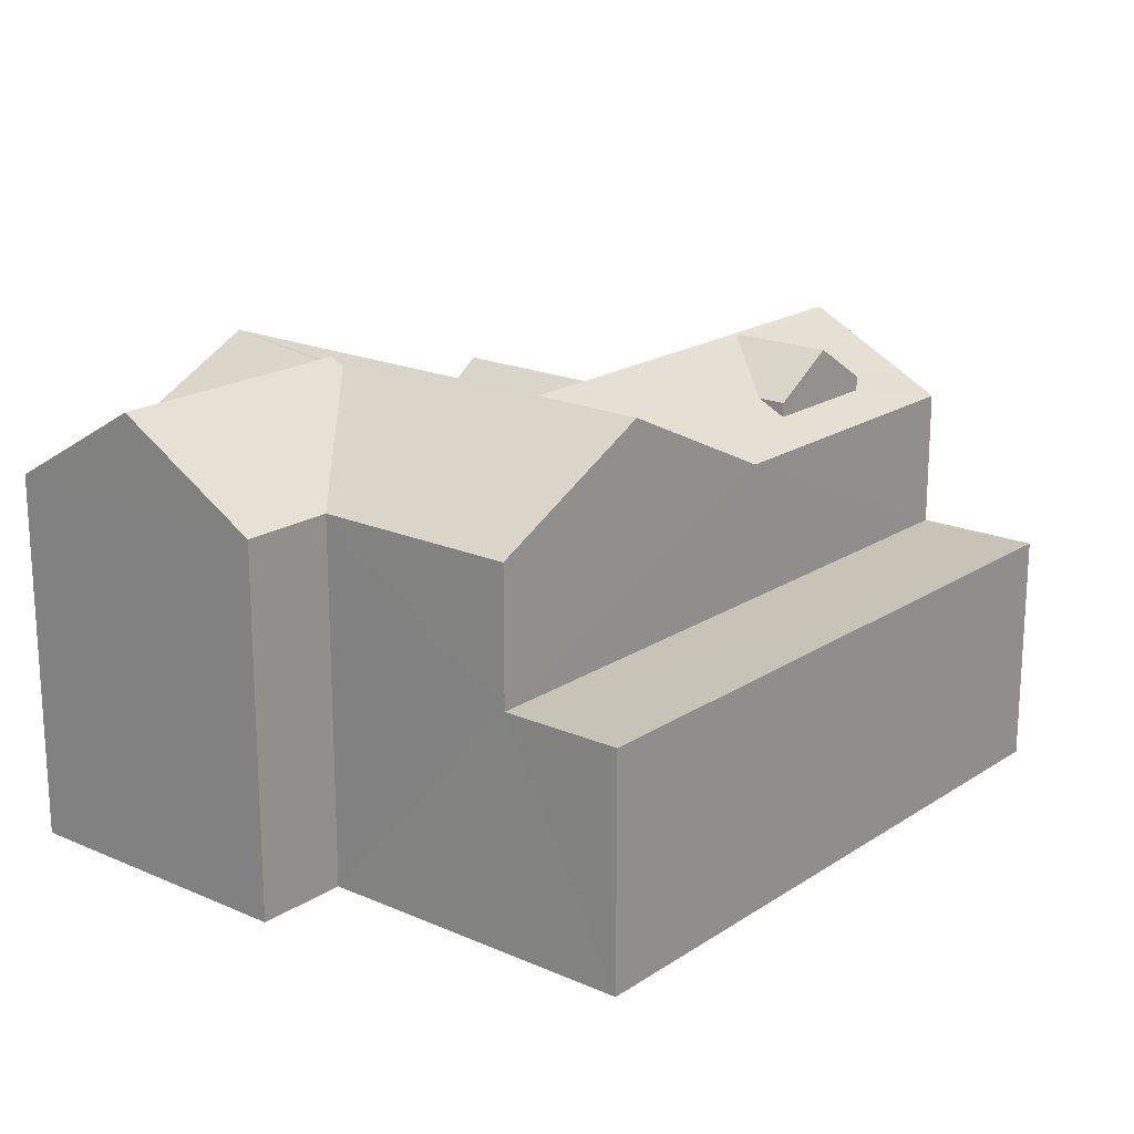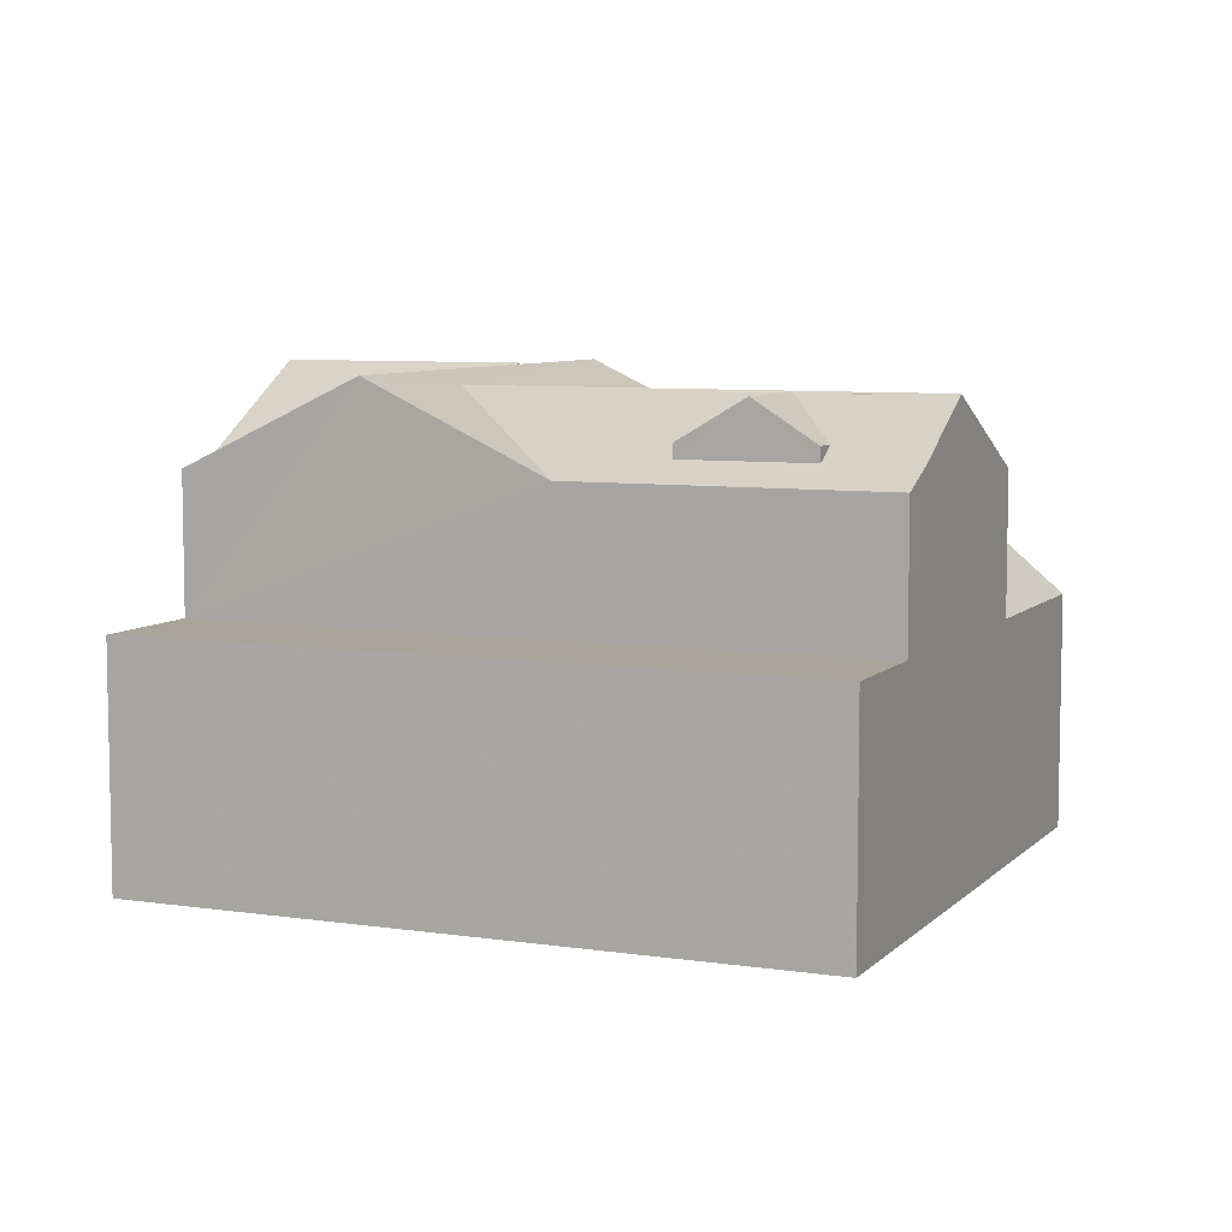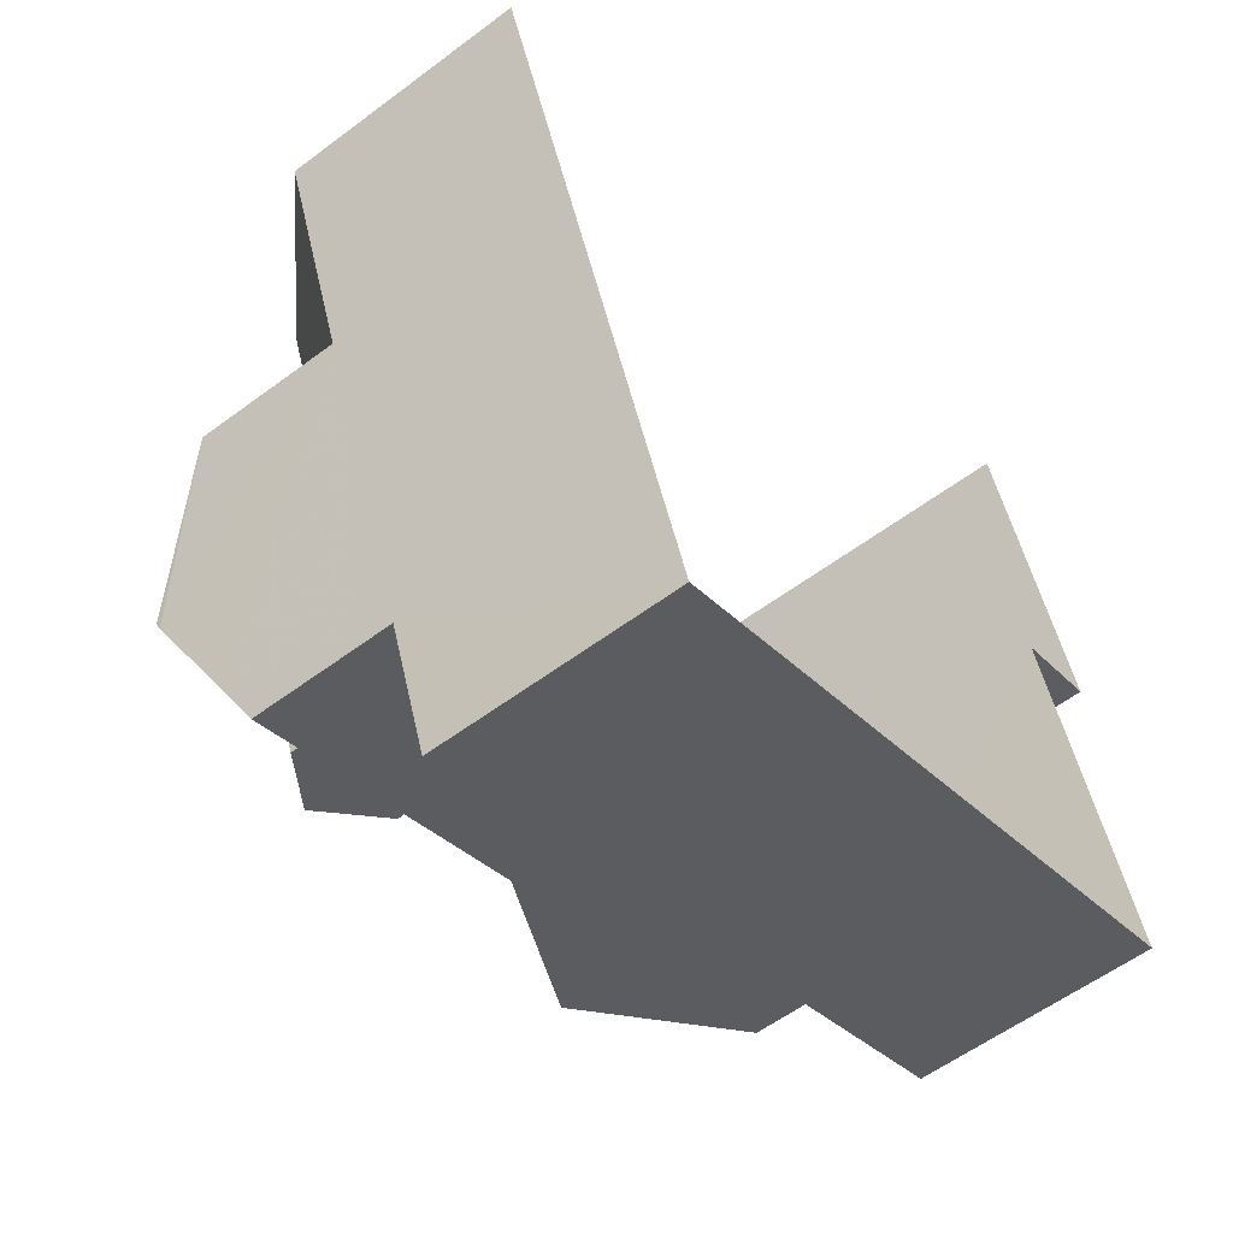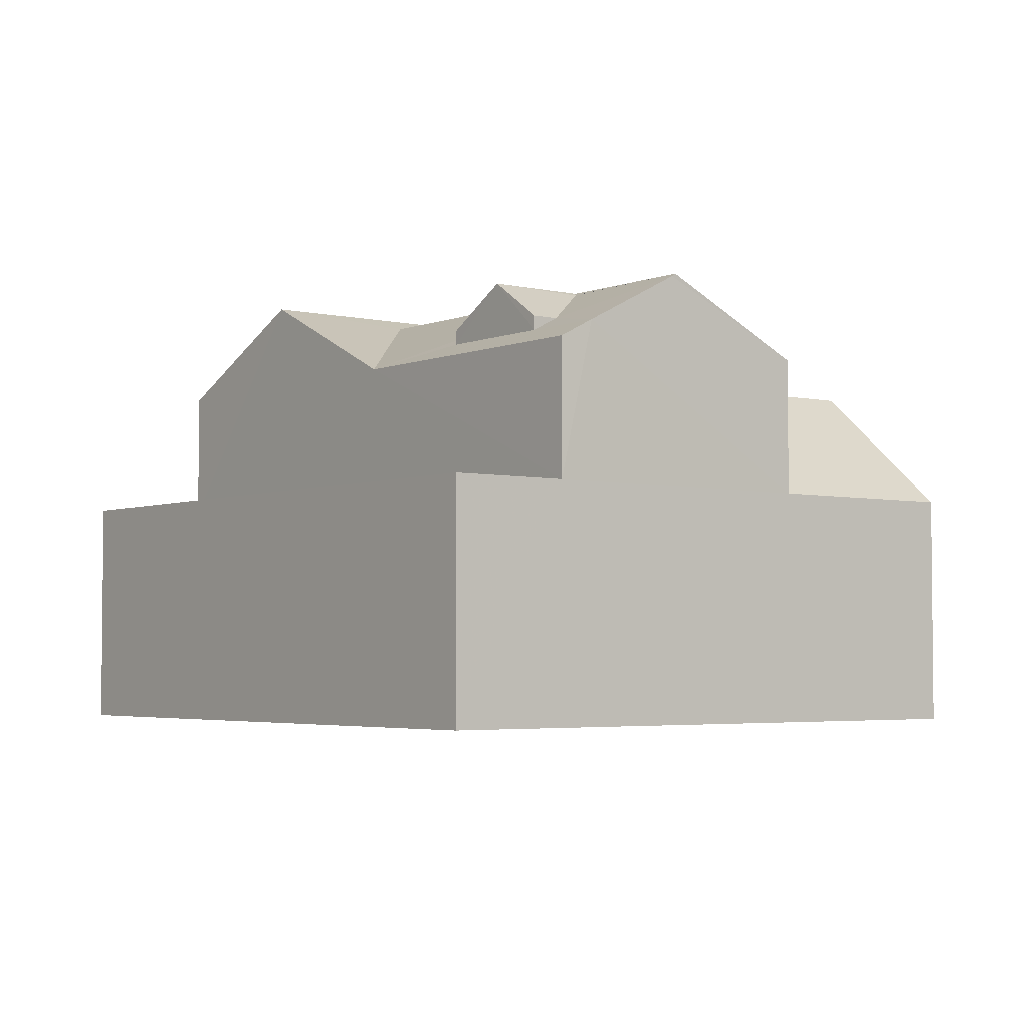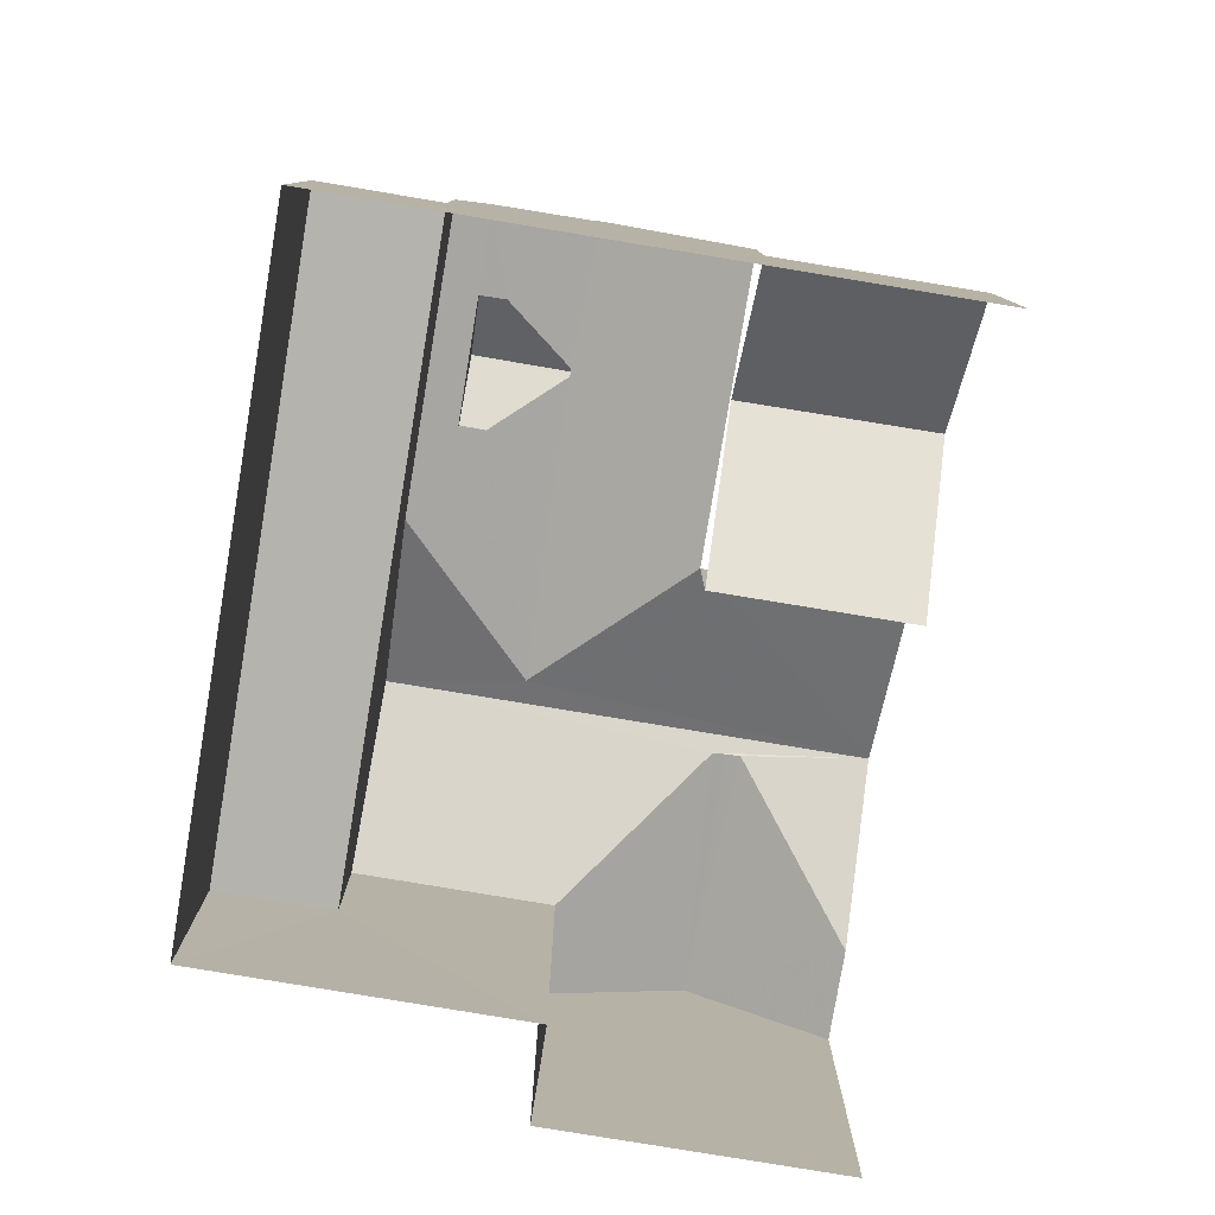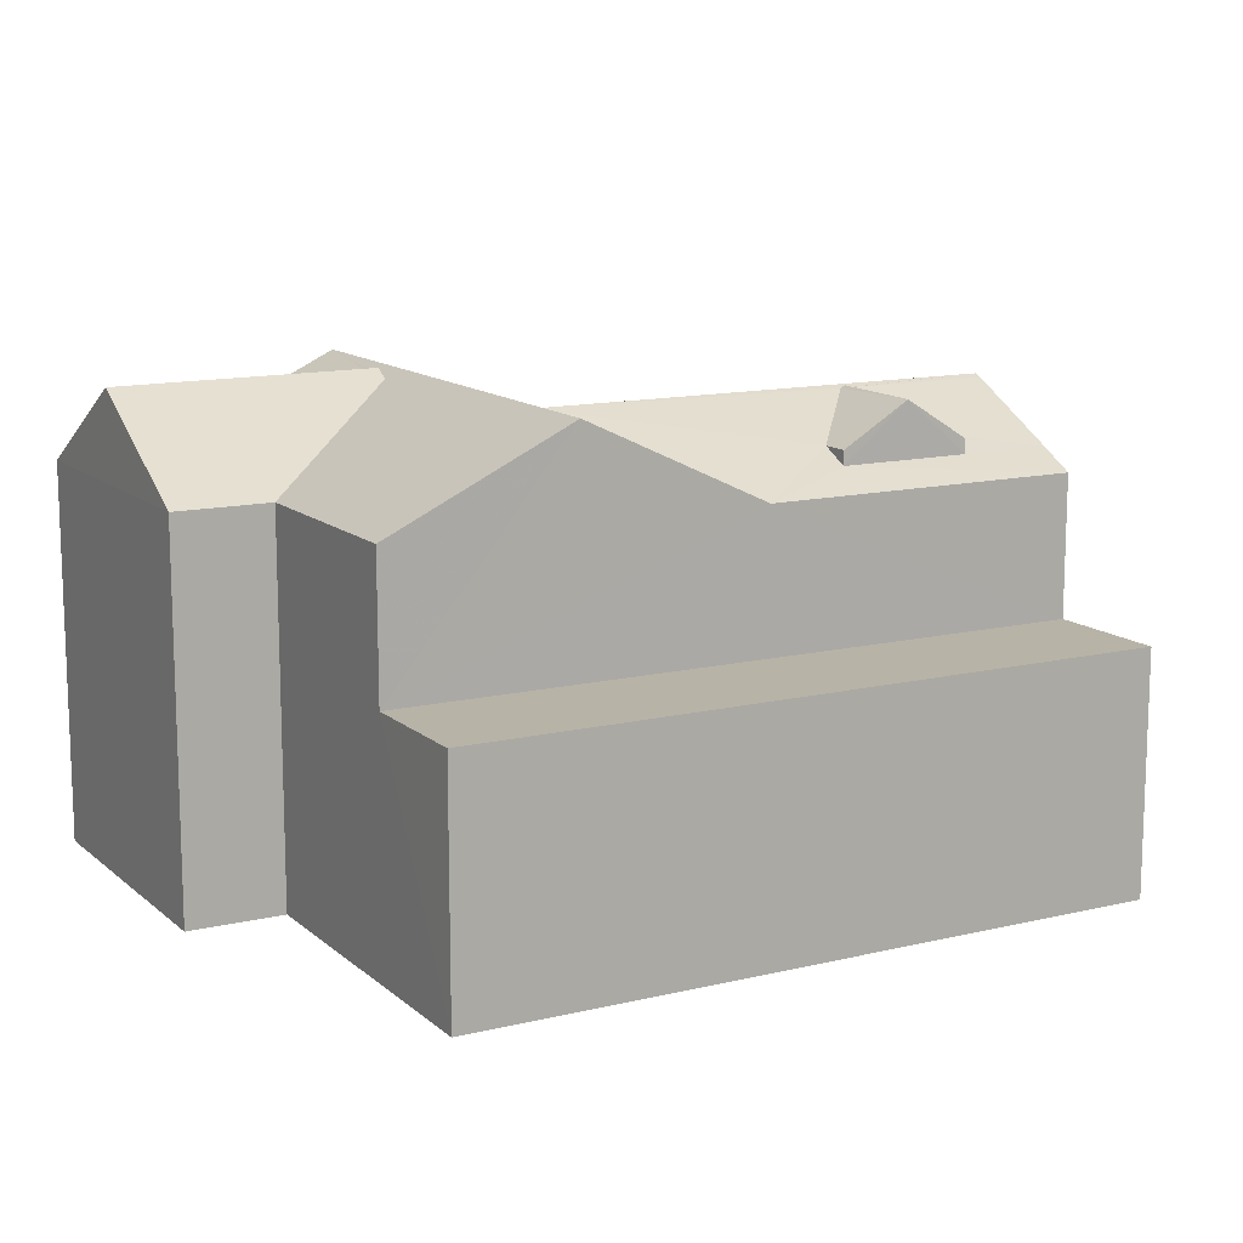
<metadata>
{"format":"obj","ext":"obj","renderer":"f3d","projection":"perspective","resolution":1024,"background":"white","views":[{"elev":19.3,"azim":-70.6,"up":"+Z"},{"elev":7.2,"azim":3.3,"up":"+Z"},{"elev":-57.0,"azim":127.9,"up":"+Y"},{"elev":-3.7,"azim":32.3,"up":"+Z"},{"elev":-80.0,"azim":60.6,"up":"+Z"},{"elev":12.9,"azim":-49.1,"up":"+Z"}]}
</metadata>
<code>
v -2.243e+05 -1.278e+05 14.78
v -2.243e+05 -1.278e+05 14.78
v -2.243e+05 -1.278e+05 14.78
v -2.243e+05 -1.278e+05 14.78
v -2.243e+05 -1.278e+05 14.78
v -2.243e+05 -1.278e+05 14.78
v -2.243e+05 -1.278e+05 22.24
v -2.243e+05 -1.278e+05 21
v -2.243e+05 -1.278e+05 21
v -2.243e+05 -1.278e+05 22.24
v -2.243e+05 -1.278e+05 22.46
v -2.243e+05 -1.278e+05 22.32
v -2.243e+05 -1.278e+05 22.46
v -2.243e+05 -1.278e+05 21
v -2.243e+05 -1.278e+05 21
v -2.243e+05 -1.278e+05 22.19
v -2.243e+05 -1.278e+05 22.19
v -2.243e+05 -1.278e+05 21.56
v -2.243e+05 -1.278e+05 21.32
v -2.243e+05 -1.278e+05 21.32
v -2.243e+05 -1.278e+05 21
v -2.243e+05 -1.278e+05 21
v -2.243e+05 -1.278e+05 21.32
v -2.243e+05 -1.278e+05 22.19
v -2.243e+05 -1.278e+05 21.56
v -2.243e+05 -1.278e+05 18.7
v -2.243e+05 -1.278e+05 18.7
v -2.243e+05 -1.278e+05 20.78
v -2.243e+05 -1.278e+05 20.78
v -2.243e+05 -1.278e+05 18.78
v -2.243e+05 -1.278e+05 18.78
v -2.243e+05 -1.278e+05 22.23
v -2.243e+05 -1.278e+05 22.23
v -2.243e+05 -1.278e+05 21.56
v -2.243e+05 -1.278e+05 22.32
v -2.243e+05 -1.278e+05 22.46
v -2.243e+05 -1.278e+05 22.46
v -2.243e+05 -1.278e+05 21
v -2.243e+05 -1.278e+05 21
v -2.243e+05 -1.278e+05 21.56
v -2.243e+05 -1.278e+05 18.71
v -2.243e+05 -1.278e+05 18.71
v -2.243e+05 -1.278e+05 18.71
v -2.243e+05 -1.278e+05 18.71
v -2.243e+05 -1.278e+05 21
v -2.243e+05 -1.278e+05 21
f 1 2 3
f 2 4 3
f 3 5 6
f 3 4 5
f 14 37 31
f 15 14 2
f 2 31 4
f 37 45 31
f 27 31 28
f 4 31 27
f 2 14 31
f 16 24 32
f 29 8 26
f 30 9 29
f 9 8 29
f 7 8 9
f 10 7 9
f 11 12 13
f 13 14 15
f 13 12 14
f 16 17 7
f 18 19 17
f 20 21 19
f 22 21 23
f 7 10 24
f 25 10 22
f 16 7 24
f 18 17 16
f 18 20 19
f 21 20 23
f 25 22 23
f 24 10 25
f 26 27 28
f 29 26 28
f 30 28 31
f 30 29 28
f 32 24 33
f 33 25 34
f 33 24 25
f 35 36 37
f 37 14 12
f 38 39 36
f 38 36 35
f 35 37 12
f 40 18 33
f 33 16 32
f 33 18 16
f 41 42 43
f 44 41 43
f 22 10 36
f 36 10 37
f 37 9 45
f 37 10 9
f 38 35 13
f 38 13 46
f 35 11 13
f 30 45 9
f 30 31 45
f 25 23 34
f 40 33 20
f 20 33 23
f 33 34 23
f 39 38 41
f 38 3 41
f 41 6 42
f 41 3 6
f 43 5 44
f 19 21 44
f 8 7 17
f 26 5 4
f 17 19 26
f 26 4 27
f 8 17 26
f 44 5 26
f 19 44 26
f 21 22 44
f 44 22 41
f 41 36 39
f 41 22 36
f 3 38 46
f 1 3 46
f 35 12 11
f 43 6 5
f 43 42 6
f 20 18 40
f 2 1 15
f 15 46 13
f 15 1 46

</code>
